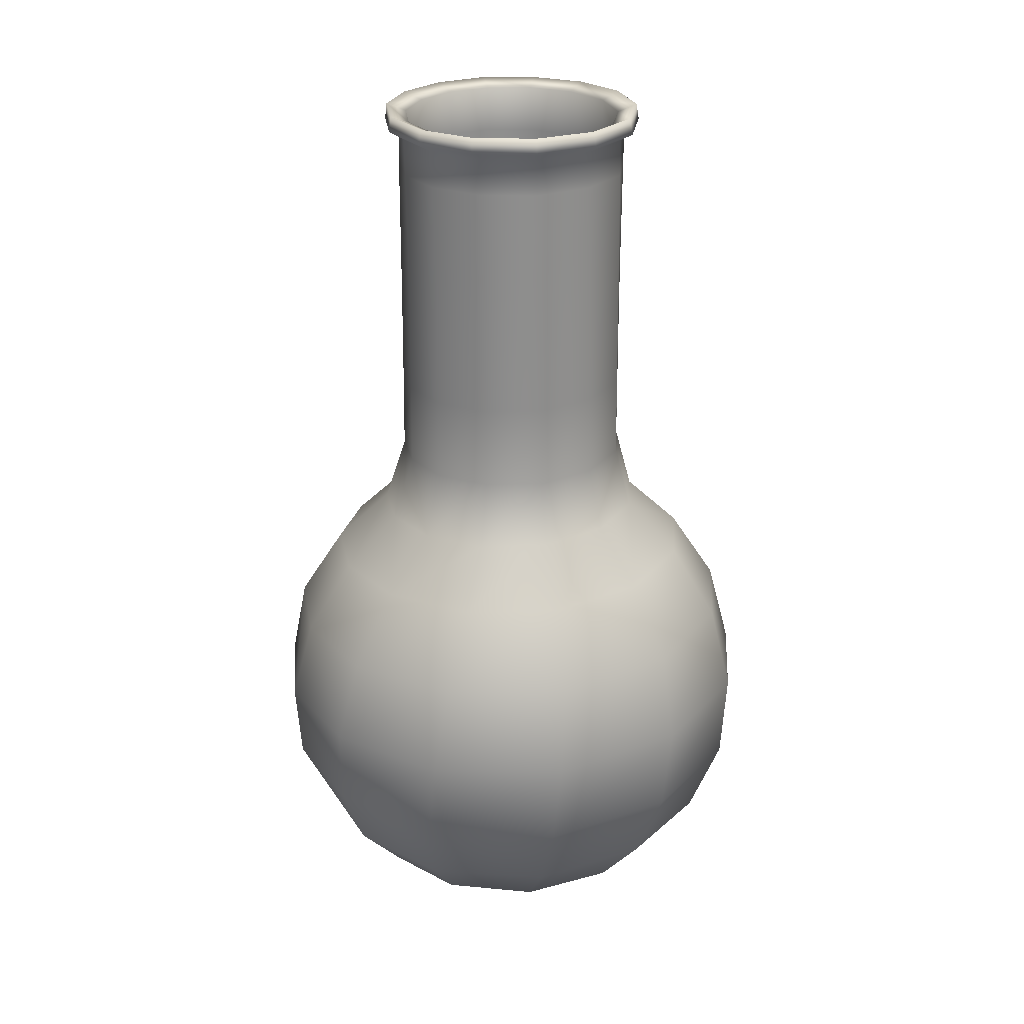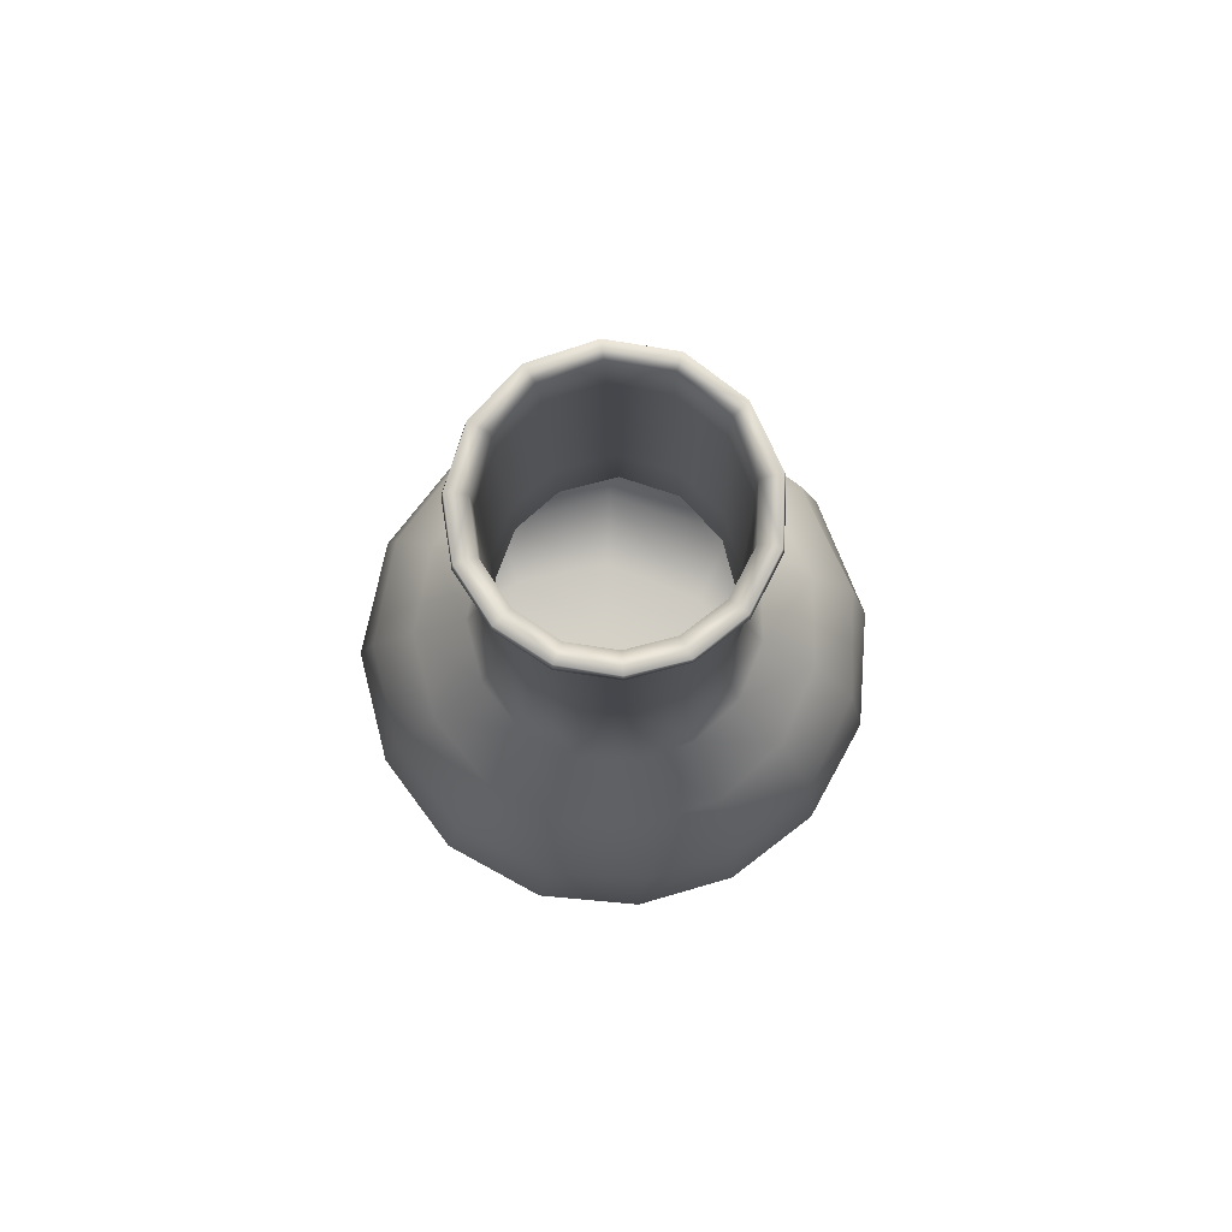
<metadata>
{"format":"obj","ext":"obj","renderer":"f3d","projection":"perspective","resolution":1024,"background":"white","views":[{"elev":25.7,"azim":129.5,"up":"+Y"},{"elev":79.4,"azim":-16.2,"up":"+Y"}]}
</metadata>
<code>
g default
v 0.3182 0.6159 -0.2665
v 0.1218 0.6142 -0.4
v 0.1213 0.4629 -0.4272
v -0.1188 0.4601 -0.428
v -0.1298 0.323 -0.4062
v -0.3039 0.4567 -0.3217
v -0.301 0.3248 -0.2977
v -0.2819 0.2215 -0.2531
v -0.3975 0.3206 -0.1494
v -0.3582 0.2157 -0.1261
v -0.3742 0.2074 0.02675
v -0.3259 0.2043 0.1773
v -0.1325 0.1711 0.01087
v -0.09738 0.1711 0.1225
v 0.007728 1.018 0.2004
v -0.06408 1.166 0.1916
v 0.01277 1.166 0.1996
v -0.05851 1.312 0.1928
v 0.01799 1.312 0.1988
v -0.126 1.456 0.1568
v -0.05446 1.456 0.1934
v 0.02421 1.456 0.1978
v -0.1757 1.584 0.09545
v -0.1238 1.584 0.1589
v -0.05106 1.584 0.1939
v 0.02864 1.584 0.1971
v -0.176 1.667 0.09887
v -0.1226 1.667 0.1623
v -0.04897 1.667 0.1962
v 0.03199 1.667 0.1986
v -0.2367 1.68 0.02105
v -0.2082 1.679 0.117
v -0.1442 1.68 0.191
v -0.05692 1.679 0.2325
v 0.03935 1.679 0.2365
v -0.2265 1.652 -0.08231
v -0.2401 1.652 0.02163
v -0.2102 1.653 0.1184
v -0.146 1.652 0.1936
v -0.05701 1.652 0.2345
v 0.04 1.653 0.237
v -0.2031 1.637 -0.07123
v -0.2134 1.636 0.02151
v -0.1856 1.636 0.1078
v -0.1281 1.636 0.175
v -0.04866 1.636 0.2089
v 0.03763 1.636 0.2103
v -0.1521 1.57 -0.1489
v -0.2045 1.57 -0.06842
v -0.2127 1.57 0.0257
v -0.1837 1.57 0.1115
v -0.1242 1.569 0.1772
v -0.04409 1.57 0.2097
v 0.04157 1.57 0.2097
v -0.1546 1.495 -0.1464
v -0.2063 1.494 -0.0639
v -0.2121 1.494 0.02931
v -0.1822 1.494 0.1145
v -0.121 1.494 0.1788
v -0.03997 1.494 0.2103
v 0.04669 1.494 0.2089
v 0.128 1.494 0.1727
v -0.1576 1.409 -0.1434
v -0.2069 1.408 -0.06006
v -0.2116 1.408 0.03268
v -0.1807 1.408 0.1174
v -0.1181 1.408 0.1803
v -0.03659 1.407 0.2109
v 0.05033 1.407 0.2083
v 0.1306 1.407 0.1701
v -0.2078 1.299 -0.0564
v -0.2114 1.299 0.03589
v -0.1796 1.299 0.1203
v -0.1157 1.299 0.1819
v -0.03408 1.298 0.2116
v 0.05241 1.298 0.2083
v 0.132 1.298 0.1692
v -0.2119 1.148 0.03837
v -0.1793 1.147 0.1228
v -0.1143 1.147 0.1836
v -0.03251 1.147 0.2127
v 0.05385 1.147 0.209
v 0.133 1.147 0.1694
v -0.2127 0.9954 0.04124
v -0.1792 0.9955 0.1258
v -0.1132 0.995 0.1855
v -0.03128 0.9947 0.2142
v 0.05501 0.9947 0.2101
v 0.1339 0.9947 0.1704
v -0.2077 0.8771 0.1523
v -0.1305 0.8754 0.2208
v -0.03503 0.8751 0.2537
v 0.06554 0.8758 0.2478
v 0.1572 0.8764 0.2013
v -0.1815 0.7795 0.3053
v -0.05061 0.779 0.351
v 0.08766 0.7799 0.3441
v 0.2147 0.7812 0.2823
v -0.2311 0.6462 0.3703
v -0.07152 0.6457 0.4289
v 0.09605 0.6461 0.4245
v 0.2522 0.6479 0.3576
v -0.09086 0.4937 0.4594
v 0.08578 0.494 0.4598
v 0.2557 0.4942 0.394
v 0.06672 0.3416 0.446
v 0.2297 0.3412 0.3884
v 0.04272 0.2058 0.3871
v 0.1815 0.2057 0.3435
v 0.1251 0.1021 0.2669
v -0.003224 0.2184 0.3826
v 0.1255 0.2175 0.3593
v 0.2404 0.2206 0.294
v 0.003166 0.3216 0.4277
v 0.1463 0.3237 0.4006
v 0.2762 0.3258 0.323
v 0.005666 0.4548 0.448
v 0.1593 0.4571 0.4159
v 0.006906 0.6034 0.4229
v 0.1551 0.6051 0.39
v 0.01626 0.1711 0.082
v -0.05222 0.1711 0.2215
v 0.05822 0.1711 0.1851
v 0.1646 0.1711 0.1306
v -0.1373 0.04308 -0.1506
v -0.2141 0.114 -0.2216
v -0.2842 0.2225 -0.2791
v -0.3334 0.3606 -0.3095
v -0.3508 0.5138 -0.3072
v -0.3294 0.664 -0.2734
v -0.2695 0.792 -0.2149
v -0.1938 0.8844 -0.1541
v -0.1669 1.001 -0.1371
v -0.1644 1.151 -0.1383
v -0.1838 0.03989 -0.07202
v -0.2844 0.1073 -0.1044
v -0.376 0.2122 -0.1269
v -0.4376 0.3493 -0.1322
v -0.4532 0.5029 -0.1242
v -0.4198 0.6548 -0.1042
v -0.3414 0.785 -0.07762
v -0.2471 0.8783 -0.05594
v -0.1927 0.0381 0.01647
v -0.2959 0.1031 0.02859
v -0.3877 0.2072 0.04723
v -0.447 0.3429 0.06527
v -0.4614 0.4955 0.07781
v -0.1678 0.0379 0.09503
v -0.2555 0.101 0.1473
v 0.004539 0.1711 -0.09034
v 0.1104 0.1711 0.0047
v 0.1757 0.03642 0.06713
v 0.2796 0.09871 0.08347
v 0.3763 0.2034 0.08924
v 0.4418 0.3414 0.08074
v 0.4614 0.4968 0.06184
v 0.4295 0.6517 0.03757
v 0.3485 0.7851 0.01889
v 0.252 0.8788 0.008492
v 0.2158 0.9967 0.005779
v 0.2147 1.148 0.005629
v 0.2137 1.299 0.005743
v 0.2133 1.408 0.006763
v 0.2128 1.494 0.009924
v 0.4297 0.3409 -0.1441
v 0.4367 0.4991 -0.1666
v 0.3947 0.6551 -0.1685
v 0.3134 0.7871 -0.1449
v 0.2239 0.8797 -0.1087
v 0.1914 0.9976 -0.09442
v 0.1904 1.149 -0.09414
v 0.1898 1.3 -0.09325
v 0.1904 1.408 -0.09142
v 0.1923 1.495 -0.08766
v 0.1937 1.57 -0.08488
v 0.1954 1.637 -0.08168
v 0.2205 1.652 -0.0891
v 0.2161 1.68 -0.08671
v 0.185 1.666 -0.07276
v 0.1858 1.584 -0.06871
v 0.1887 1.456 -0.06298
v 0.1907 1.313 -0.05504
v 0.1996 0.7916 -0.2813
v 0.1415 0.8835 -0.2032
v 0.1225 0.9992 -0.177
v 0.1222 1.15 -0.1761
v 0.123 1.3 -0.1747
v 0.1266 1.409 -0.172
v 0.129 1.495 -0.1695
v 0.1311 1.57 -0.1675
v 0.1333 1.637 -0.1652
v 0.1518 1.651 -0.183
v 0.1486 1.68 -0.1785
v 0.1275 1.666 -0.152
v 0.02141 1.152 -0.2119
v 0.02364 1.301 -0.2107
v 0.02815 1.409 -0.2096
v 0.03154 1.495 -0.2091
v 0.03449 1.57 -0.2086
v 0.03789 1.637 -0.2081
v 0.0452 1.652 -0.233
v -0.07189 1.495 -0.2017
v 0.1805 0.03527 -0.03295
v 0.2812 0.09817 -0.06766
v 0.3723 0.2019 -0.1068
v 0.1315 0.03678 -0.1326
v 0.2003 0.1019 -0.2132
v 0.2581 0.2073 -0.2898
v 0.2916 0.3467 -0.3442
v 0.2921 0.5048 -0.3644
v 0.2588 0.6612 -0.3432
v 0.03983 0.04099 -0.1934
v 0.05892 0.1098 -0.2962
v 0.06937 0.2175 -0.3879
v 0.07095 0.3576 -0.447
v 0.0621 0.514 -0.4598
v 0.04692 0.6663 -0.4218
v 0.03156 0.7942 -0.3385
v 0.02181 0.8859 -0.2428
v 0.02011 1.002 -0.213
v -0.05934 0.04438 -0.1988
v -0.09358 0.1141 -0.2961
v -0.1304 0.2232 -0.3805
v -0.1576 0.3637 -0.4302
v -0.171 0.5187 -0.434
v -0.1654 0.669 -0.3912
v -0.1379 0.7956 -0.3102
v -0.09892 0.8871 -0.2223
v -0.08513 1.004 -0.1972
v -0.08286 1.153 -0.1974
v -0.07926 1.302 -0.1982
v -0.07508 1.409 -0.2
v -0.002754 -0.002038 0.01588
v -0.009246 -0.001968 -0.04696
v 0.3357 0.7549 -0.04849
v 0.4109 0.6142 -0.05267
v 0.3407 0.4635 -0.2824
v 0.4392 0.4624 -0.04552
v 0.1099 0.3209 -0.408
v 0.3302 0.3191 -0.2624
v 0.4218 0.3219 -0.0258
v -0.1356 0.2114 -0.3501
v 0.08954 0.1987 -0.3523
v 0.2961 0.1963 -0.2103
v 0.3753 0.2089 0.008053
v 0.3314 0.2225 0.1824
v 0.3809 0.3258 0.1846
v 0.2985 0.459 0.327
v 0.4068 0.4607 0.1747
v 0.289 0.6071 0.3006
v 0.3888 0.6108 0.1525
v 0.1308 0.7466 0.3225
v 0.2427 0.7483 0.2453
v 0.3222 0.7529 0.1197
v 0.1708 0.8734 0.1659
v 0.225 0.8767 0.07745
v 0.1918 1.167 -0.04771
v 0.193 1.019 -0.03998
v 0.2313 0.8774 -0.03769
v 0.1295 1.584 -0.1486
v 0.1332 1.456 -0.1449
v 0.1382 1.312 -0.1399
v 0.1432 1.166 -0.135
v 0.1478 1.019 -0.1303
v 0.1797 0.8785 -0.1503
v 0.2606 0.7566 -0.217
v 0.04494 1.68 -0.2283
v 0.03909 1.666 -0.1945
v 0.04199 1.583 -0.1928
v 0.04601 1.456 -0.1922
v 0.05124 1.312 -0.1914
v 0.05575 1.166 -0.1907
v 0.06035 1.019 -0.1899
v 0.07577 0.8785 -0.2234
v 0.1075 0.7561 -0.3247
v -0.06894 1.57 -0.2032
v -0.06482 1.637 -0.2042
v -0.06964 1.651 -0.2292
v -0.06779 1.68 -0.224
v -0.05757 1.666 -0.1917
v -0.05462 1.583 -0.1912
v -0.05128 1.456 -0.1917
v -0.04739 1.312 -0.1924
v -0.04414 1.166 -0.1929
v -0.04137 1.019 -0.1933
v -0.04892 0.876 -0.2308
v -0.07505 0.7517 -0.3343
v -0.09928 0.6092 -0.4051
v -0.1666 1.652 -0.1718
v -0.163 1.68 -0.169
v -0.1381 1.666 -0.1444
v -0.136 1.583 -0.1446
v -0.1334 1.456 -0.1471
v -0.1314 1.312 -0.1492
v -0.1291 1.166 -0.1515
v -0.1274 1.018 -0.1532
v -0.1531 0.8742 -0.1831
v -0.2257 0.7487 -0.2622
v -0.2787 0.6052 -0.3117
v -0.1869 1.583 -0.07123
v -0.1857 1.456 -0.07359
v -0.1844 1.312 -0.07609
v -0.1829 1.166 -0.07918
v -0.1813 1.018 -0.08229
v -0.2182 0.8724 -0.09908
v -0.3189 0.7464 -0.1386
v -0.3877 0.6029 -0.161
v -0.4133 0.4536 -0.1644
v -0.2013 1.166 0.005637
v -0.2018 1.018 0.002074
v -0.2426 0.8729 0.0001
v -0.3508 0.747 0.006522
v -0.4225 0.6026 0.01309
v -0.4464 0.4519 0.01815
v -0.4229 0.3167 0.02211
v -0.3172 0.7448 0.1467
v -0.3791 0.6014 0.1808
v -0.3992 0.4512 0.1947
v -0.3763 0.316 0.1891
v -0.275 0.318 0.3218
v -0.2372 0.214 0.2958
v -0.1611 1.301 -0.1403
v -0.2091 1.148 -0.05408
v -0.2105 0.9968 -0.05181
v -0.2498 0.8763 0.05366
v -0.3455 0.7811 0.07466
v -0.2875 0.7816 0.2114
v -0.4265 0.6478 0.08209
v -0.3599 0.6472 0.2508
v -0.3927 0.4931 0.2608
v -0.2588 0.4932 0.3937
v -0.3824 0.3392 0.243
v -0.2589 0.339 0.3742
v -0.1023 0.3409 0.4406
v -0.3331 0.2037 0.202
v -0.2319 0.2022 0.3163
v -0.09981 0.2045 0.3777
v -0.1805 0.09994 0.2343
v -0.0843 0.1005 0.2839
v 0.02052 0.1016 0.2949
v -0.1215 0.03836 0.1526
v -0.06079 0.0374 0.1839
v 0.005848 0.03757 0.1926
v 0.07304 0.03834 0.1789
v -0.1256 0.2204 0.3619
v -0.1437 0.3202 0.4014
v -0.2928 0.4518 0.3353
v -0.1525 0.453 0.4206
v -0.2794 0.6013 0.3145
v -0.1454 0.602 0.3969
v -0.236 0.7442 0.2585
v -0.1231 0.7449 0.3291
v 0.005757 0.746 0.3511
v -0.2207 0.8714 0.09794
v -0.1645 0.871 0.1769
v -0.08566 0.8714 0.2269
v 0.004304 0.872 0.2423
v -0.182 1.017 0.08312
v -0.1345 1.018 0.1482
v -0.06869 1.018 0.1892
v -0.1802 1.166 0.08663
v -0.1311 1.166 0.1517
v -0.2008 1.312 0.008736
v -0.1786 1.312 0.08973
v -0.1283 1.312 0.1544
v -0.2003 1.456 0.01172
v -0.1771 1.456 0.09267
v -0.1998 1.583 0.01466
v -0.1892 1.666 -0.06951
v -0.201 1.667 0.01737
v -0.222 1.68 -0.08105
v -0.1496 1.637 -0.1514
v -0.001568 0 0.05314
v 0.1236 1.57 0.1762
v 0.1202 1.636 0.178
v 0.1324 1.652 0.2009
v 0.1302 1.68 0.1984
v 0.1095 1.667 0.169
v 0.1053 1.584 0.1694
v 0.1002 1.457 0.172
v 0.09366 1.313 0.1753
v 0.08869 1.166 0.1778
v 0.08314 1.018 0.1806
v 0.09274 0.8722 0.2214
v 0.1344 0.03903 0.1395
v 0.2172 0.1015 0.1977
v 0.302 0.2041 0.2453
v 0.3671 0.3399 0.2686
v 0.3918 0.495 0.2575
v 0.3715 0.6483 0.2223
v 0.3076 0.7813 0.169
v 0.224 0.8762 0.1179
v 0.1906 0.9952 0.09864
v 0.1896 1.147 0.09777
v 0.1887 1.298 0.09765
v 0.1878 1.407 0.09866
v 0.1864 1.494 0.1015
v 0.1846 1.57 0.1051
v 0.1825 1.636 0.1091
v 0.2038 1.652 0.1251
v 0.2002 1.68 0.1237
v 0.1694 1.667 0.1066
v 0.1661 1.584 0.1094
v 0.1633 1.457 0.115
v 0.1582 1.313 0.1221
v 0.1536 1.167 0.1267
v 0.1486 1.019 0.1317
v 0.1947 1.457 0.03177
v 0.1935 1.313 0.03939
v 0.1922 1.167 0.04721
v 0.191 1.019 0.05521
v 0.2123 1.57 0.01309
v 0.2117 1.637 0.01669
v 0.2373 1.652 0.02172
v 0.2328 1.68 0.02217
v 0.1979 1.667 0.0205
v 0.1957 1.584 0.02546
v -0.2712 0.1711 -0.1085
v -0.2664 0.1711 0.02331
v -0.224 0.1711 0.1526
v -0.16 0.1711 0.2582
v -0.01791 0.1711 0.3104
v 0.09367 0.1711 0.2821
v 0.2002 0.1711 0.2329
v -0.1389 0.1711 -0.1117
v -0.1342 0.1711 -0.2395
v 0.04881 0.1711 -0.2246
v 0.2046 0.1711 -0.1065
v 0.2733 0.1711 0.0612
v -0.02963 0.1711 0.000931
v 0.2822 0.1711 0.177
v -0.1052 0.1711 0.3231
v -0.2505 0.1711 -0.2075
g polySurface2994 pCylinder152
f 1 237 238 236
f 1 2 3 237
f 1 266 275 2
f 1 236 235 266
f 2 288 4 3
f 2 275 287 288
f 3 4 5 239
f 3 239 240 237
f 4 6 7 5
f 4 288 299 6
f 5 7 8 242
f 5 242 243 239
f 6 299 307 308
f 6 308 9 7
f 7 9 10 8
f 8 10 418 433
f 8 433 426 242
f 9 315 11 10
f 9 308 314 315
f 10 11 419 418
f 11 12 420 419
f 11 315 319 12
f 12 319 320 321
f 12 321 421 420
f 13 14 121 430
f 13 419 420 14
f 13 425 418 419
f 13 430 150 425
f 14 122 123 121
f 14 420 421 122
f 15 17 382 383
f 15 360 16 17
f 15 357 356 360
f 15 383 384 357
f 16 362 365 18
f 16 360 359 362
f 16 18 19 17
f 17 19 381 382
f 18 21 22 19
f 18 365 20 21
f 19 22 380 381
f 20 24 25 21
f 20 367 23 24
f 20 365 364 367
f 21 25 26 22
f 22 26 379 380
f 23 368 370 27
f 23 367 366 368
f 23 27 28 24
f 24 28 29 25
f 25 29 30 26
f 26 30 378 379
f 27 32 33 28
f 27 370 31 32
f 28 33 34 29
f 29 34 35 30
f 30 35 377 378
f 31 37 38 32
f 31 371 36 37
f 31 370 369 371
f 32 38 39 33
f 33 39 40 34
f 34 40 41 35
f 35 41 376 377
f 36 289 372 42
f 36 371 290 289
f 36 42 43 37
f 37 43 44 38
f 38 44 45 39
f 39 45 46 40
f 40 46 47 41
f 41 47 375 376
f 42 49 50 43
f 42 372 48 49
f 43 50 51 44
f 44 51 52 45
f 45 52 53 46
f 46 53 54 47
f 47 54 374 375
f 48 55 56 49
f 48 276 202 55
f 48 372 277 276
f 49 56 57 50
f 50 57 58 51
f 51 58 59 52
f 52 59 60 53
f 53 60 61 54
f 54 61 62 374
f 55 63 64 56
f 55 202 232 63
f 56 64 65 57
f 57 65 66 58
f 58 66 67 59
f 59 67 68 60
f 60 68 69 61
f 61 69 70 62
f 62 70 396 397
f 62 397 398 374
f 63 232 231 322
f 63 322 71 64
f 64 71 72 65
f 65 72 73 66
f 66 73 74 67
f 67 74 75 68
f 68 75 76 69
f 69 76 77 70
f 70 77 395 396
f 71 323 78 72
f 71 322 134 323
f 72 78 79 73
f 73 79 80 74
f 74 80 81 75
f 75 81 82 76
f 76 82 83 77
f 77 83 394 395
f 78 84 85 79
f 78 323 324 84
f 79 85 86 80
f 80 86 87 81
f 81 87 88 82
f 82 88 89 83
f 83 89 393 394
f 84 324 142 325
f 84 325 90 85
f 85 90 91 86
f 86 91 92 87
f 87 92 93 88
f 88 93 94 89
f 89 94 392 393
f 90 327 95 91
f 90 325 326 327
f 91 95 96 92
f 92 96 97 93
f 93 97 98 94
f 94 98 391 392
f 95 99 100 96
f 95 327 329 99
f 96 100 101 97
f 97 101 102 98
f 98 102 390 391
f 99 329 330 331
f 99 331 103 100
f 100 103 104 101
f 101 104 105 102
f 102 105 389 390
f 103 334 106 104
f 103 331 333 334
f 104 106 107 105
f 105 107 388 389
f 106 108 109 107
f 106 334 337 108
f 107 109 387 388
f 108 337 339 340
f 108 340 110 109
f 109 110 386 387
f 110 344 385 386
f 110 340 343 344
f 111 114 115 112
f 111 345 346 114
f 111 422 432 345
f 111 112 423 422
f 112 115 116 113
f 112 113 424 423
f 113 116 247 246
f 113 246 431 424
f 114 117 118 115
f 114 346 348 117
f 115 118 248 116
f 116 248 249 247
f 117 119 120 118
f 117 348 350 119
f 118 120 250 248
f 119 350 352 353
f 119 353 252 120
f 120 252 253 250
f 121 123 124 151
f 121 151 150 430
f 122 422 423 123
f 122 421 432 422
f 123 423 424 124
f 124 424 431 429
f 124 429 428 151
f 125 135 136 126
f 135 125 234
f 212 234 125 221
f 125 126 222 221
f 126 136 137 127
f 126 127 223 222
f 127 137 138 128
f 127 128 224 223
f 128 138 139 129
f 128 129 225 224
f 129 139 140 130
f 129 130 226 225
f 130 140 141 131
f 130 131 227 226
f 131 141 142 132
f 131 132 228 227
f 132 142 324 133
f 132 133 229 228
f 133 324 323 134
f 133 134 230 229
f 134 322 231 230
f 135 143 144 136
f 143 135 234 233
f 136 144 145 137
f 137 145 146 138
f 138 146 147 139
f 139 147 328 140
f 140 328 326 141
f 141 326 325 142
f 143 148 149 144
f 148 143 233 373
f 144 149 335 145
f 145 335 332 146
f 146 332 330 147
f 147 330 329 328
f 148 341 338 149
f 149 338 336 335
f 150 151 428 427
f 150 427 426 425
f 152 153 386 385
f 152 203 204 153
f 203 152 373 233
f 373 152 385 344
f 153 154 387 386
f 153 204 205 154
f 154 155 388 387
f 154 205 165 155
f 155 156 389 388
f 155 165 166 156
f 156 157 390 389
f 156 166 167 157
f 157 158 391 390
f 157 167 168 158
f 158 159 392 391
f 158 168 169 159
f 159 160 393 392
f 159 169 170 160
f 160 161 394 393
f 160 170 171 161
f 161 162 395 394
f 161 171 172 162
f 162 163 396 395
f 162 172 173 163
f 163 164 397 396
f 163 173 174 164
f 164 412 398 397
f 164 174 175 412
f 165 209 210 166
f 165 205 208 209
f 166 210 211 167
f 167 211 183 168
f 168 183 184 169
f 169 184 185 170
f 170 185 186 171
f 171 186 187 172
f 172 187 188 173
f 173 188 189 174
f 174 189 190 175
f 175 190 191 176
f 175 176 413 412
f 176 191 192 177
f 176 177 414 413
f 177 192 193 178
f 177 178 415 414
f 178 193 194 179
f 178 179 416 415
f 179 194 260 180
f 179 180 417 416
f 180 260 261 181
f 180 181 408 417
f 181 261 262 182
f 181 182 409 408
f 182 262 263 257
f 182 257 410 409
f 183 218 219 184
f 183 211 217 218
f 184 219 220 185
f 185 220 195 186
f 186 195 196 187
f 187 196 197 188
f 188 197 198 189
f 189 198 199 190
f 190 199 200 191
f 191 200 201 192
f 192 201 267 193
f 193 267 268 194
f 194 268 269 260
f 195 230 231 196
f 195 220 229 230
f 196 231 232 197
f 197 232 202 198
f 198 202 276 199
f 199 276 277 200
f 200 277 278 201
f 201 278 279 267
f 206 203 233 234
f 203 206 207 204
f 204 207 208 205
f 206 234 212
f 206 212 213 207
f 207 213 214 208
f 208 214 215 209
f 209 215 216 210
f 210 216 217 211
f 212 221 222 213
f 213 222 223 214
f 214 223 224 215
f 215 224 225 216
f 216 225 226 217
f 217 226 227 218
f 218 227 228 219
f 219 228 229 220
f 235 236 251 254
f 235 259 265 266
f 235 254 256 259
f 236 238 249 251
f 237 240 241 238
f 238 241 247 249
f 239 243 244 240
f 240 244 245 241
f 241 245 246 247
f 242 426 427 243
f 243 427 428 244
f 244 428 429 245
f 245 429 431 246
f 248 250 251 249
f 250 253 254 251
f 252 384 255 253
f 252 353 357 384
f 253 255 256 254
f 255 407 411 256
f 255 384 383 407
f 256 411 258 259
f 257 263 264 258
f 257 258 411 410
f 258 264 265 259
f 260 269 270 261
f 261 270 271 262
f 262 271 272 263
f 263 272 273 264
f 264 273 274 265
f 265 274 275 266
f 267 279 280 268
f 268 280 281 269
f 269 281 282 270
f 270 282 283 271
f 271 283 284 272
f 272 284 285 273
f 273 285 286 274
f 274 286 287 275
f 277 372 289 278
f 278 289 290 279
f 279 290 291 280
f 280 291 292 281
f 281 292 293 282
f 282 293 294 283
f 283 294 295 284
f 284 295 296 285
f 285 296 297 286
f 286 297 298 287
f 287 298 299 288
f 290 371 369 291
f 291 369 300 292
f 292 300 301 293
f 293 301 302 294
f 294 302 303 295
f 295 303 304 296
f 296 304 305 297
f 297 305 306 298
f 298 306 307 299
f 300 368 366 301
f 300 369 370 368
f 301 366 363 302
f 302 363 309 303
f 303 309 310 304
f 304 310 311 305
f 305 311 312 306
f 306 312 313 307
f 307 313 314 308
f 309 361 358 310
f 309 363 364 361
f 310 358 354 311
f 311 354 316 312
f 312 316 317 313
f 313 317 318 314
f 314 318 319 315
f 316 351 349 317
f 316 354 355 351
f 317 349 347 318
f 318 347 320 319
f 320 346 345 321
f 320 347 348 346
f 321 345 432 421
f 326 328 329 327
f 330 332 333 331
f 332 335 336 333
f 333 336 337 334
f 336 338 339 337
f 338 341 342 339
f 339 342 343 340
f 342 341 148 373
f 343 342 373
f 373 344 343
f 347 349 350 348
f 349 351 352 350
f 351 355 356 352
f 352 356 357 353
f 354 358 359 355
f 355 359 360 356
f 358 361 362 359
f 361 364 365 362
f 363 366 367 364
f 374 398 399 375
f 375 399 400 376
f 376 400 401 377
f 377 401 402 378
f 378 402 403 379
f 379 403 404 380
f 380 404 405 381
f 381 405 406 382
f 382 406 407 383
f 398 412 413 399
f 399 413 414 400
f 400 414 415 401
f 401 415 416 402
f 402 416 417 403
f 403 417 408 404
f 404 408 409 405
f 405 409 410 406
f 406 410 411 407
f 418 425 426 433

</code>
